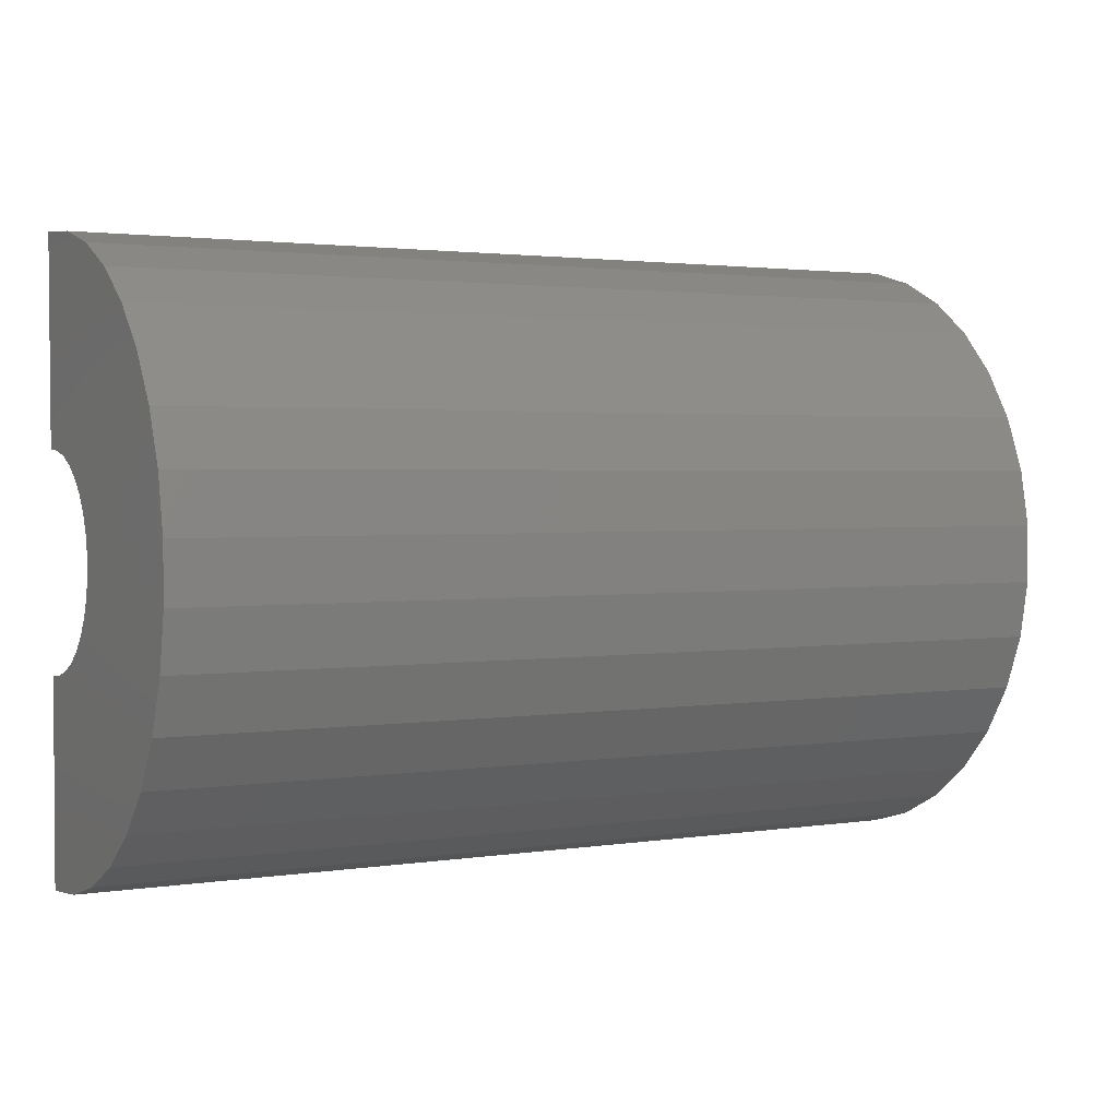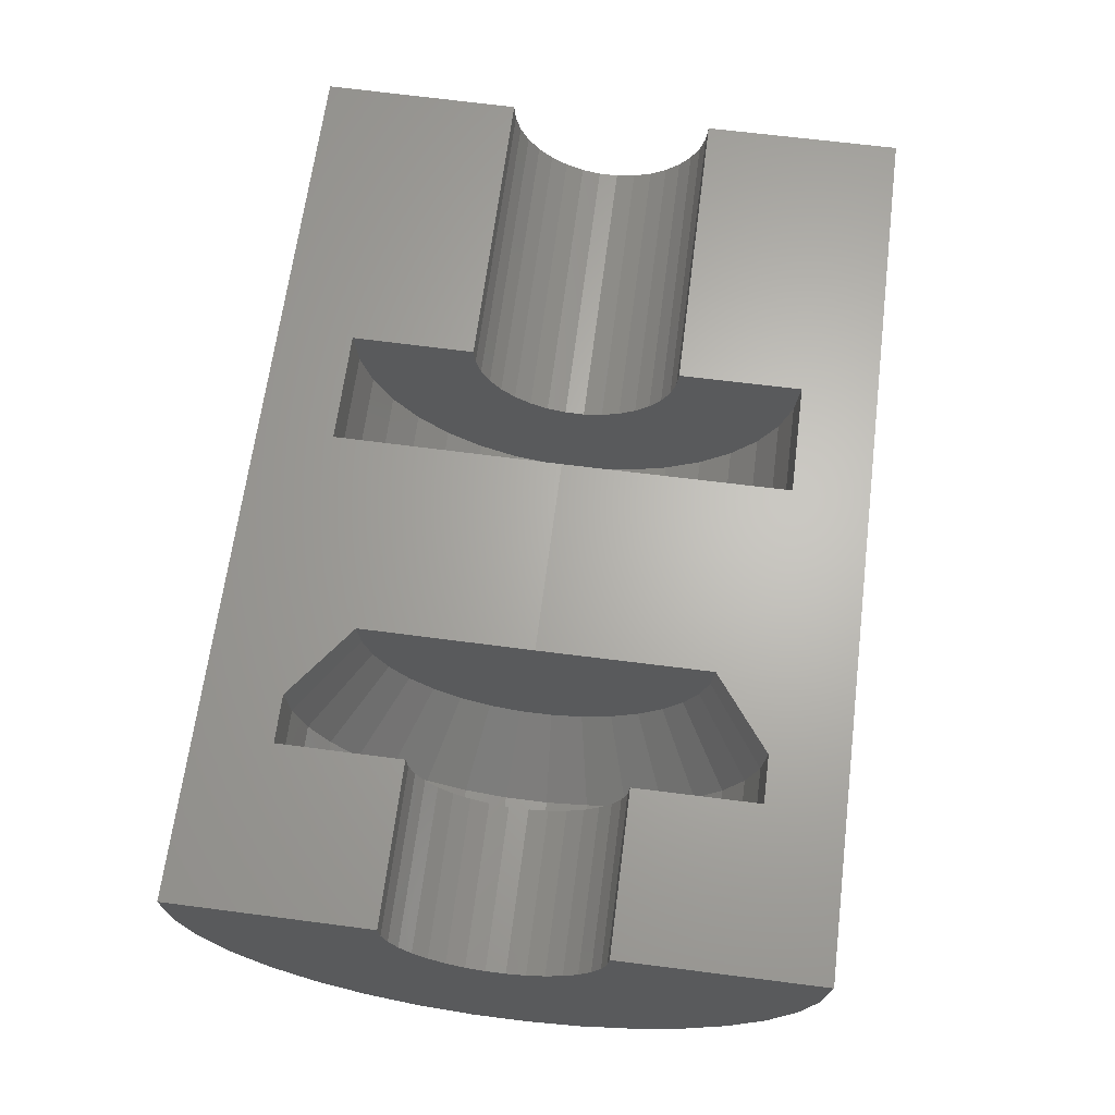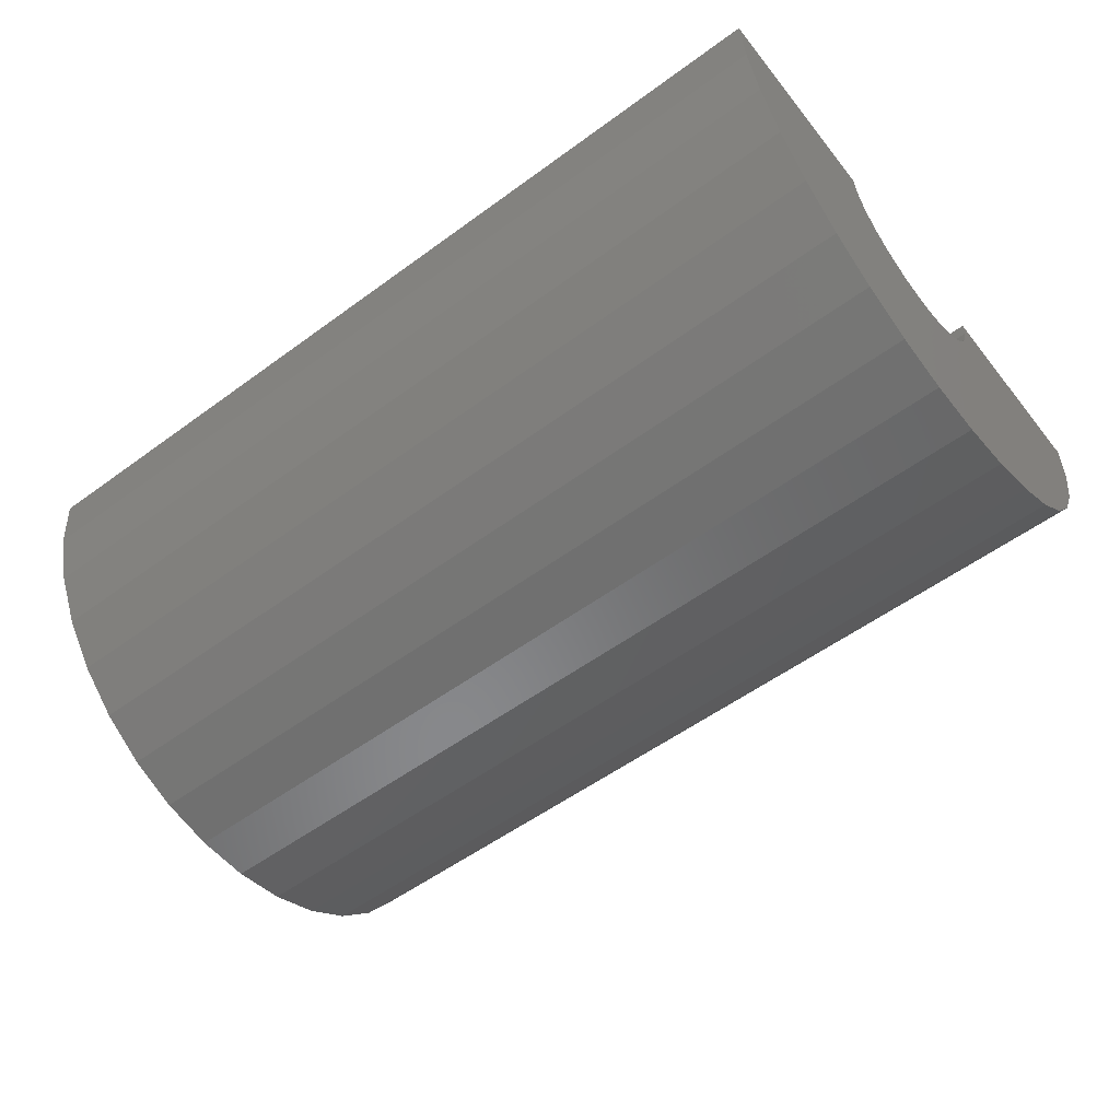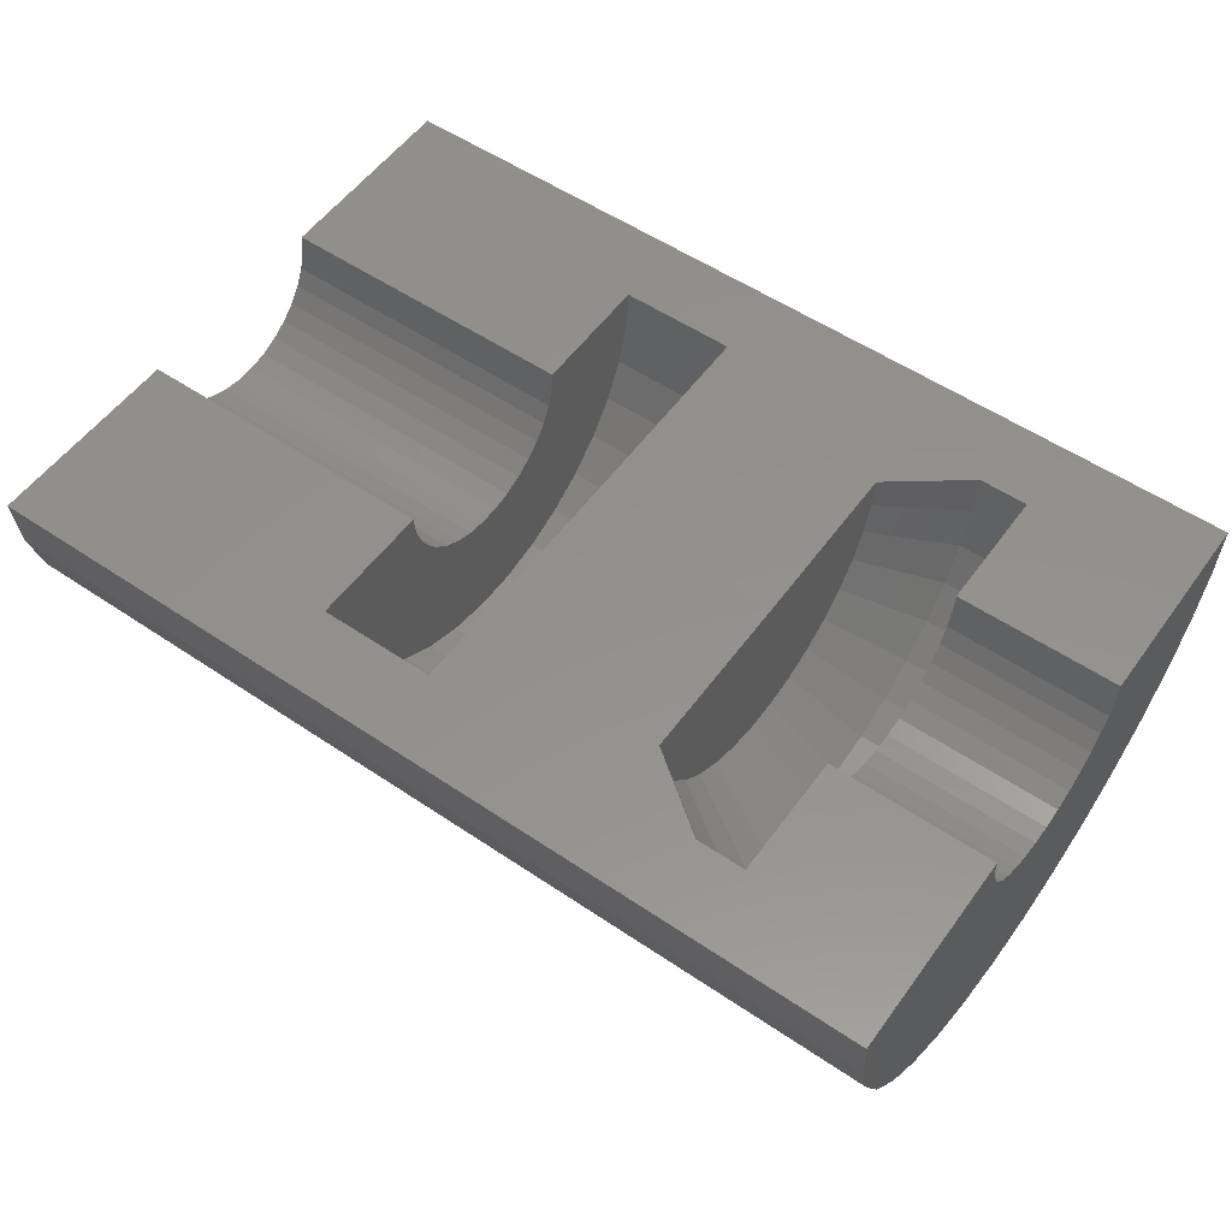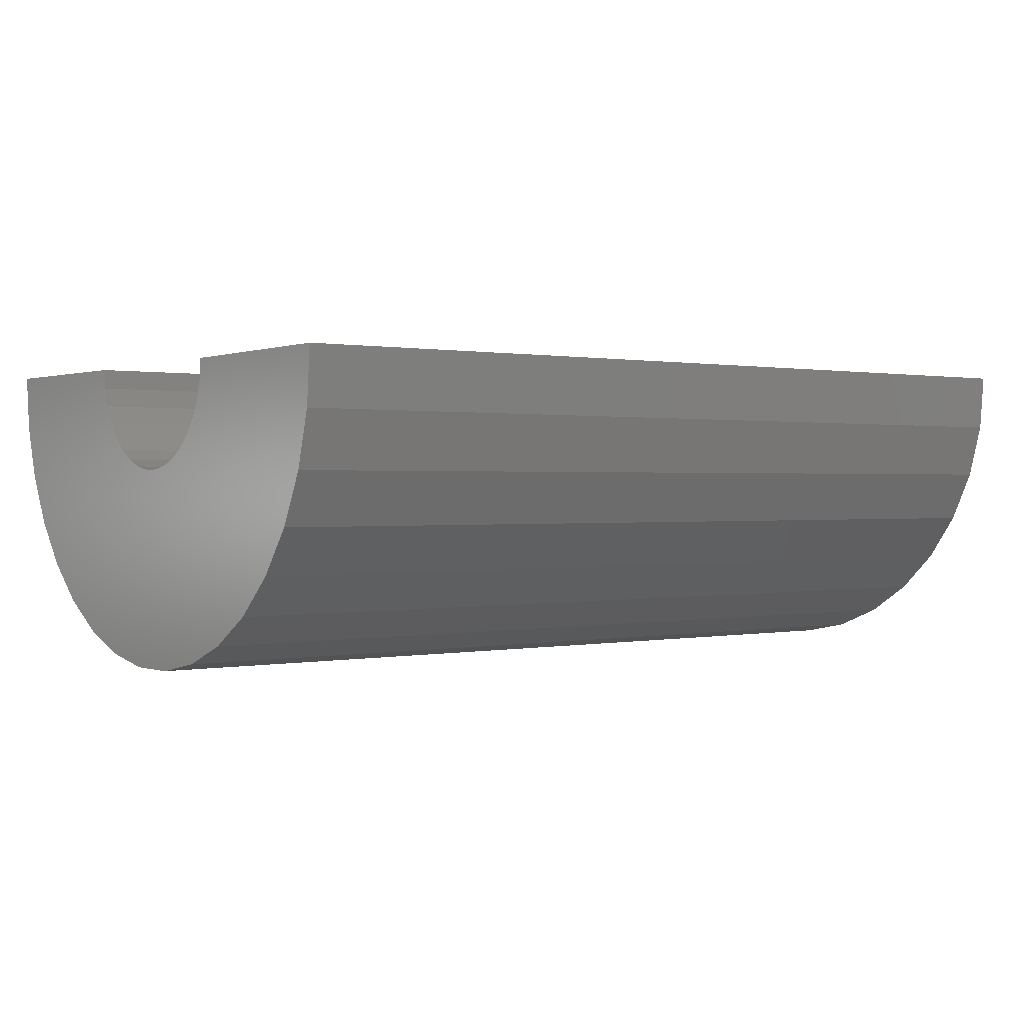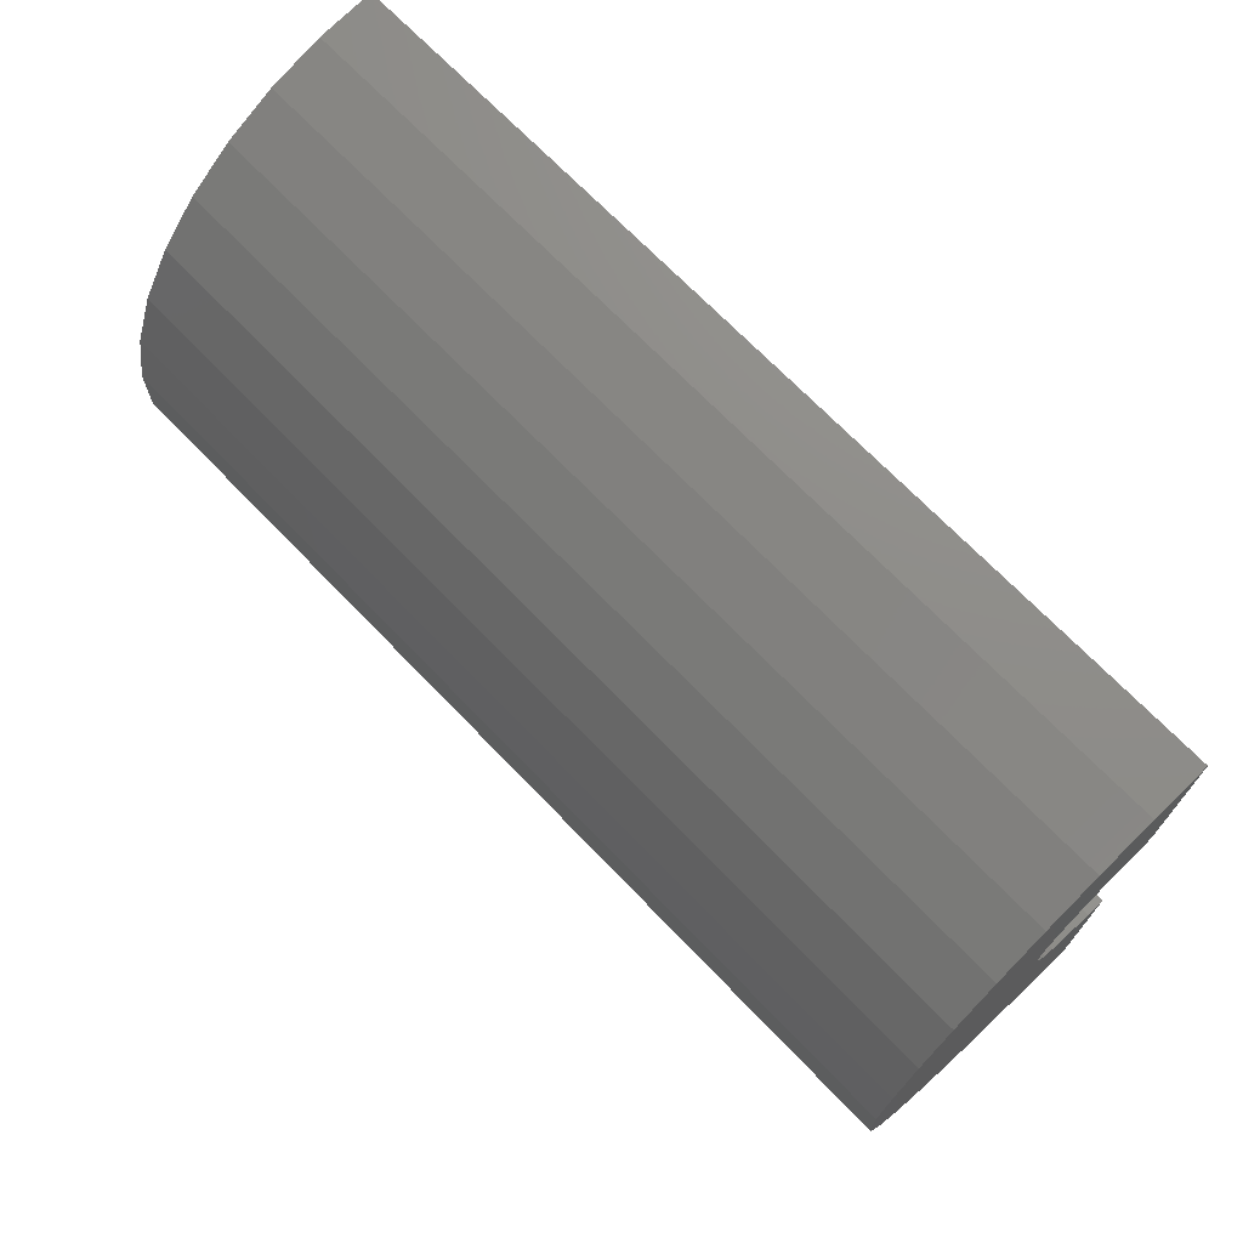
<metadata>
{"format":"stl","ext":"stl","renderer":"f3d","projection":"perspective","resolution":1024,"background":"white","views":[{"elev":2.2,"azim":-29.3,"up":"+Z"},{"elev":65.5,"azim":97.3,"up":"+Y"},{"elev":-55.0,"azim":-142.3,"up":"+Y"},{"elev":55.3,"azim":35.4,"up":"+Y"},{"elev":0.7,"azim":-37.2,"up":"+Y"},{"elev":70.4,"azim":46.1,"up":"+Z"}]}
</metadata>
<code>
# stl→obj: 200 verts, 396 faces
v 0.5132 0 0.2526
v 0.5132 0.001757 0.3952
v 0.5132 -0.02458 0.3931
v 0.5132 -0.05006 0.3862
v 0.5132 -0.07383 0.3746
v 0.5132 -0.09507 0.3589
v 0.5132 -0.113 0.3396
v 0.5132 -0.1271 0.3172
v 0.5132 -0.1369 0.2926
v 0.5132 -0.1419 0.2667
v 0.5132 -0.1421 0.2403
v 0.5132 -0.1374 0.2143
v 0.5132 -0.1279 0.1896
v 0.5132 -0.1141 0.1671
v 0.5132 -0.09637 0.1475
v 0.5132 -0.07533 0.1316
v 0.5132 -0.05171 0.1197
v 0.5132 -0.0263 0.1125
v 0.5132 0 0.11
v 0.6158 -0.1885 0.2713
v 0.5757 -0.1819 0.3058
v 0.6158 -0.1819 0.3058
v 0.5757 -0.1689 0.3384
v 0.6158 -0.1689 0.3384
v 0.5757 -0.1502 0.3681
v 0.6158 -0.1502 0.3681
v 0.5757 -0.1263 0.3939
v 0.6158 -0.1263 0.3939
v 0.5757 -0.09811 0.4147
v 0.6158 -0.09811 0.4147
v 0.5757 -0.06652 0.43
v 0.6158 -0.06652 0.43
v 0.5757 -0.03265 0.4393
v 0.6158 -0.03265 0.4393
v 0.5757 0.002334 0.4421
v 0.6158 0.002334 0.4421
v 0.5757 -0.1885 0.2713
v 0.6158 -0.1888 0.2362
v 0.5757 -0.1888 0.2362
v 0.6158 -0.1825 0.2017
v 0.5757 -0.1825 0.2017
v 0.6158 -0.17 0.1689
v 0.5757 -0.17 0.1689
v 0.6158 -0.1516 0.139
v 0.5757 -0.1516 0.139
v 0.6158 -0.1281 0.113
v 0.5757 -0.1281 0.113
v 0.6158 -0.1001 0.09176
v 0.5757 -0.1001 0.09176
v 0.6158 -0.0687 0.07605
v 0.5757 -0.0687 0.07605
v 0.6158 -0.03495 0.06641
v 0.5757 -0.03495 0.06641
v 0.6158 0 0.06316
v 0.5757 0 0.06316
v 0.75 0 -4.592e-17
v 0.6158 0 0.1658
v 0.75 0 0.1658
v 0.3474 0 0.06316
v 0.3474 0 0.2526
v 0 0 0
v 0.2526 0 0.06316
v 1.015e-17 0 0.1658
v 0.2526 0 0.1658
v 0.75 0.00107 0.3395
v 0.6158 0.00107 0.3395
v 0.75 0.003112 0.5052
v 0.3474 0.002334 0.4421
v 0.2526 0.00107 0.3395
v 6.83e-17 0.00107 0.3395
v 0.2526 0.002334 0.4421
v 1.692e-16 0.003112 0.5052
v 3.082e-17 -0.04588 0.1789
v 8.829e-17 -0.2433 0.1847
v 3.408e-17 -0.05869 0.1886
v 1.037e-16 -0.2517 0.2308
v 4.77e-17 -0.08365 0.2293
v 4.266e-17 -0.07791 0.2143
v 6.868e-17 -0.07743 0.292
v 1.348e-16 -0.2425 0.3235
v 7.324e-17 -0.06884 0.3056
v 7.718e-17 -0.0579 0.3174
v 8.039e-17 -0.04497 0.3269
v 2.789e-17 -0.0466 0.004335
v 3.219e-17 -0.0916 0.01719
v 3.92e-17 -0.1335 0.03813
v 4.868e-17 -0.1707 0.06643
v 6.029e-17 -0.2022 0.1011
v 7.365e-17 -0.2266 0.141
v 2.841e-17 -0.03149 0.1717
v 2.693e-17 -0.01602 0.1673
v 1.493e-16 -0.2252 0.367
v 1.626e-16 -0.2003 0.4066
v 1.741e-16 -0.1684 0.4409
v 1.834e-16 -0.1308 0.4688
v 1.902e-16 -0.08869 0.4892
v 1.943e-16 -0.04354 0.5015
v 8.415e-17 -0.01497 0.3382
v 8.274e-17 -0.03049 0.3339
v 3.807e-17 -0.06949 0.2005
v 1.194e-16 -0.2514 0.2776
v 5.838e-17 -0.08642 0.2612
v 5.3e-17 -0.08652 0.2451
v 6.367e-17 -0.08335 0.277
v 0.2526 -0.08642 0.2612
v 0.2526 -0.08335 0.277
v 0.2526 -0.07743 0.292
v 0.2526 -0.06884 0.3056
v 0.2526 -0.0579 0.3174
v 0.2526 -0.04497 0.3269
v 0.2526 -0.03049 0.3339
v 0.2526 -0.01497 0.3382
v 0.2526 -0.08652 0.2451
v 0.2526 -0.08365 0.2293
v 0.2526 -0.07791 0.2143
v 0.2526 -0.06949 0.2005
v 0.2526 -0.05869 0.1886
v 0.2526 -0.04588 0.1789
v 0.2526 -0.03149 0.1717
v 0.2526 -0.01602 0.1673
v 0.2526 -0.1888 0.2362
v 0.2526 -0.1689 0.3384
v 0.2526 -0.03265 0.4393
v 0.2526 -0.06652 0.43
v 0.2526 -0.09811 0.4147
v 0.2526 -0.1263 0.3939
v 0.2526 -0.1502 0.3681
v 0.2526 -0.1516 0.139
v 0.2526 -0.1281 0.113
v 0.2526 -0.1001 0.09176
v 0.2526 -0.0687 0.07605
v 0.2526 -0.03495 0.06641
v 0.2526 -0.17 0.1689
v 0.2526 -0.1825 0.2017
v 0.2526 -0.1885 0.2713
v 0.2526 -0.1819 0.3058
v 0.3474 -0.1885 0.2713
v 0.3474 -0.1819 0.3058
v 0.3474 -0.1689 0.3384
v 0.3474 -0.1502 0.3681
v 0.3474 -0.1263 0.3939
v 0.3474 -0.09811 0.4147
v 0.3474 -0.06652 0.43
v 0.3474 -0.03265 0.4393
v 0.3474 -0.1888 0.2362
v 0.3474 -0.1825 0.2017
v 0.3474 -0.17 0.1689
v 0.3474 -0.1516 0.139
v 0.3474 -0.1281 0.113
v 0.3474 -0.1001 0.09176
v 0.3474 -0.0687 0.07605
v 0.3474 -0.03495 0.06641
v 0.6158 -0.08365 0.2293
v 0.6158 -0.07791 0.2143
v 0.6158 -0.0579 0.3174
v 0.6158 -0.04497 0.3269
v 0.6158 -0.03049 0.3339
v 0.6158 -0.01497 0.3382
v 0.6158 -0.01602 0.1673
v 0.6158 -0.05869 0.1886
v 0.6158 -0.04588 0.1789
v 0.6158 -0.03149 0.1717
v 0.6158 -0.06949 0.2005
v 0.6158 -0.08642 0.2612
v 0.6158 -0.08652 0.2451
v 0.6158 -0.07743 0.292
v 0.6158 -0.08335 0.277
v 0.6158 -0.06884 0.3056
v 0.75 -0.08642 0.2612
v 0.75 -0.08335 0.277
v 0.75 -0.07743 0.292
v 0.75 -0.06884 0.3056
v 0.75 -0.0579 0.3174
v 0.75 -0.04497 0.3269
v 0.75 -0.03049 0.3339
v 0.75 -0.01497 0.3382
v 0.75 -0.08652 0.2451
v 0.75 -0.08365 0.2293
v 0.75 -0.07791 0.2143
v 0.75 -0.06949 0.2005
v 0.75 -0.05869 0.1886
v 0.75 -0.04588 0.1789
v 0.75 -0.03149 0.1717
v 0.75 -0.01602 0.1673
v 0.75 -0.2433 0.1847
v 0.75 -0.2517 0.2308
v 0.75 -0.2425 0.3235
v 0.75 -0.2266 0.141
v 0.75 -0.2022 0.1011
v 0.75 -0.1707 0.06643
v 0.75 -0.1335 0.03813
v 0.75 -0.0916 0.01719
v 0.75 -0.0466 0.004335
v 0.75 -0.04354 0.5015
v 0.75 -0.08869 0.4892
v 0.75 -0.1308 0.4688
v 0.75 -0.1684 0.4409
v 0.75 -0.2003 0.4066
v 0.75 -0.2252 0.367
v 0.75 -0.2514 0.2776
f 1 2 3
f 1 3 4
f 1 4 5
f 1 5 6
f 1 6 7
f 1 7 8
f 1 8 9
f 1 9 10
f 1 10 11
f 1 11 12
f 1 12 13
f 1 13 14
f 1 14 15
f 1 15 16
f 1 16 17
f 1 17 18
f 1 18 19
f 20 21 22
f 22 21 23
f 22 23 24
f 24 23 25
f 24 25 26
f 26 25 27
f 26 27 28
f 28 27 29
f 28 29 30
f 30 29 31
f 30 31 32
f 32 31 33
f 32 33 34
f 34 33 35
f 34 35 36
f 21 20 37
f 37 20 38
f 37 38 39
f 39 38 40
f 39 40 41
f 41 40 42
f 41 42 43
f 43 42 44
f 43 44 45
f 45 44 46
f 45 46 47
f 47 46 48
f 47 48 49
f 49 48 50
f 49 50 51
f 51 50 52
f 51 52 53
f 53 52 54
f 53 54 55
f 55 54 56
f 56 54 57
f 56 57 58
f 55 59 19
f 19 59 60
f 19 60 1
f 59 61 62
f 62 61 63
f 62 63 64
f 61 59 56
f 56 59 55
f 65 66 67
f 67 66 36
f 67 36 35
f 1 60 2
f 2 60 68
f 2 68 35
f 69 70 71
f 71 70 72
f 71 72 68
f 72 67 68
f 68 67 35
f 14 45 15
f 15 45 47
f 15 47 16
f 16 47 49
f 16 49 17
f 17 49 51
f 17 51 18
f 18 51 53
f 18 53 19
f 19 53 55
f 25 7 27
f 27 7 6
f 27 6 29
f 29 6 5
f 29 5 31
f 31 5 4
f 31 4 33
f 33 4 3
f 33 3 35
f 35 3 2
f 45 14 43
f 43 14 13
f 43 13 41
f 41 13 12
f 41 12 39
f 39 12 11
f 39 11 37
f 7 25 8
f 8 25 23
f 8 23 9
f 9 23 21
f 9 21 10
f 10 21 37
f 10 37 11
f 73 74 75
f 76 77 78
f 79 80 81
f 82 81 80
f 82 80 83
f 63 61 84
f 63 84 85
f 63 85 86
f 63 86 87
f 63 87 88
f 63 88 89
f 89 74 73
f 89 73 90
f 89 90 91
f 89 91 63
f 70 92 93
f 70 93 94
f 70 94 95
f 70 95 96
f 70 96 97
f 70 97 72
f 92 70 98
f 92 98 99
f 92 99 83
f 92 83 80
f 76 78 74
f 74 78 100
f 74 100 75
f 101 102 76
f 76 102 103
f 76 103 77
f 80 79 101
f 101 79 104
f 101 104 102
f 105 104 106
f 106 104 79
f 106 79 107
f 107 79 81
f 107 81 108
f 108 81 82
f 108 82 109
f 109 82 83
f 109 83 110
f 110 83 99
f 110 99 111
f 111 99 98
f 111 98 112
f 112 98 70
f 112 70 69
f 104 105 102
f 102 105 113
f 102 113 103
f 103 113 114
f 103 114 77
f 77 114 115
f 77 115 78
f 78 115 116
f 78 116 100
f 100 116 117
f 100 117 75
f 75 117 118
f 75 118 73
f 73 118 119
f 73 119 90
f 90 119 120
f 90 120 91
f 91 120 64
f 91 64 63
f 115 114 121
f 110 122 109
f 122 110 111
f 112 122 111
f 69 71 123
f 69 123 124
f 69 124 125
f 69 125 126
f 69 126 127
f 69 127 122
f 69 122 112
f 64 120 128
f 64 128 129
f 64 129 130
f 64 130 131
f 64 131 132
f 64 132 62
f 133 128 120
f 133 120 119
f 133 119 118
f 133 118 117
f 133 117 134
f 117 116 134
f 134 116 115
f 134 115 121
f 114 113 121
f 121 113 105
f 121 105 135
f 105 106 135
f 135 106 107
f 135 107 136
f 107 108 136
f 136 108 109
f 136 109 122
f 137 136 138
f 138 136 122
f 138 122 139
f 139 122 127
f 139 127 140
f 140 127 126
f 140 126 141
f 141 126 125
f 141 125 142
f 142 125 124
f 142 124 143
f 143 124 123
f 143 123 144
f 144 123 71
f 144 71 68
f 136 137 135
f 135 137 145
f 135 145 121
f 121 145 146
f 121 146 134
f 134 146 147
f 134 147 133
f 133 147 148
f 133 148 128
f 128 148 149
f 128 149 129
f 129 149 150
f 129 150 130
f 130 150 151
f 130 151 131
f 131 151 152
f 131 152 132
f 132 152 59
f 132 59 62
f 60 59 152
f 60 152 151
f 60 151 150
f 60 150 149
f 60 149 148
f 60 148 147
f 60 147 146
f 60 146 145
f 60 145 137
f 60 137 138
f 60 138 139
f 60 139 140
f 60 140 141
f 60 141 142
f 60 142 143
f 60 143 144
f 60 144 68
f 38 153 154
f 155 24 156
f 157 156 24
f 157 24 158
f 66 158 24
f 66 24 26
f 66 26 28
f 66 28 30
f 66 30 32
f 66 32 34
f 66 34 36
f 57 54 52
f 57 52 50
f 57 50 48
f 57 48 46
f 57 46 44
f 57 44 159
f 42 40 160
f 42 160 161
f 42 161 162
f 42 162 159
f 42 159 44
f 38 154 40
f 40 154 163
f 40 163 160
f 20 164 38
f 38 164 165
f 38 165 153
f 22 166 20
f 20 166 167
f 20 167 164
f 24 155 22
f 22 155 168
f 22 168 166
f 169 167 170
f 170 167 166
f 170 166 171
f 171 166 168
f 171 168 172
f 172 168 155
f 172 155 173
f 173 155 156
f 173 156 174
f 174 156 157
f 174 157 175
f 175 157 158
f 175 158 176
f 176 158 66
f 176 66 65
f 167 169 164
f 164 169 177
f 164 177 165
f 165 177 178
f 165 178 153
f 153 178 179
f 153 179 154
f 154 179 180
f 154 180 163
f 163 180 181
f 163 181 160
f 160 181 182
f 160 182 161
f 161 182 183
f 161 183 162
f 162 183 184
f 162 184 159
f 159 184 58
f 159 58 57
f 181 185 182
f 179 178 186
f 172 187 171
f 187 172 173
f 174 187 173
f 58 188 189
f 58 189 190
f 58 190 191
f 58 191 192
f 58 192 193
f 58 193 56
f 188 58 184
f 188 184 183
f 188 183 182
f 188 182 185
f 65 67 194
f 65 194 195
f 65 195 196
f 65 196 197
f 65 197 198
f 65 198 199
f 199 187 174
f 199 174 175
f 199 175 176
f 199 176 65
f 181 180 185
f 185 180 179
f 185 179 186
f 178 177 186
f 186 177 169
f 186 169 200
f 169 170 200
f 200 170 171
f 200 171 187
f 67 72 194
f 194 72 97
f 194 97 195
f 195 97 96
f 195 96 196
f 196 96 95
f 196 95 197
f 197 95 94
f 197 94 198
f 198 94 93
f 198 93 199
f 199 93 92
f 199 92 187
f 187 92 80
f 187 80 200
f 200 80 101
f 200 101 186
f 186 101 76
f 186 76 185
f 185 76 74
f 185 74 188
f 188 74 89
f 188 89 189
f 189 89 88
f 189 88 190
f 190 88 87
f 190 87 191
f 191 87 86
f 191 86 192
f 192 86 85
f 192 85 193
f 193 85 84
f 193 84 56
f 56 84 61

</code>
